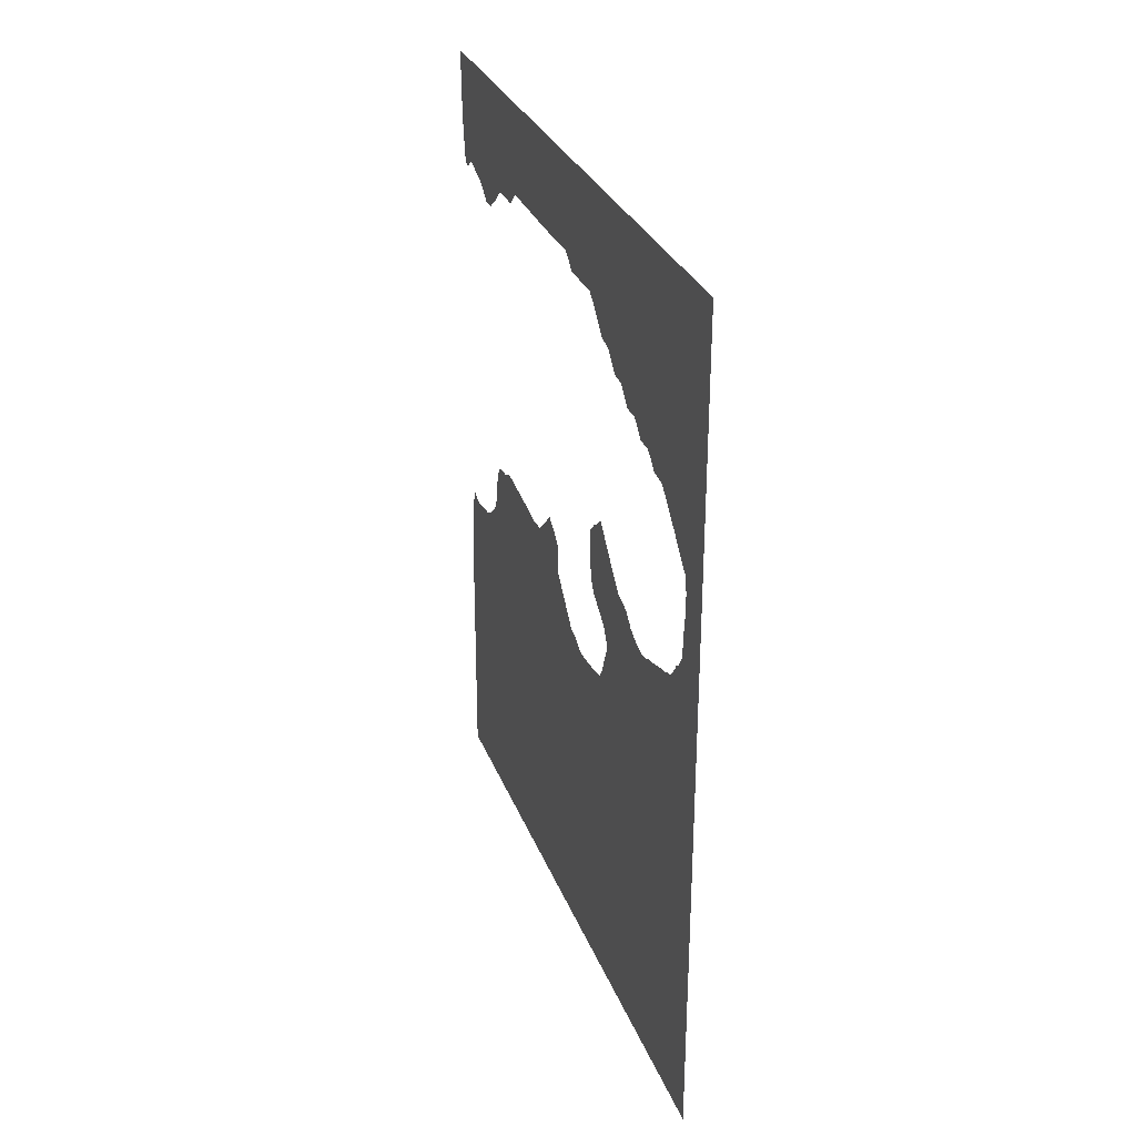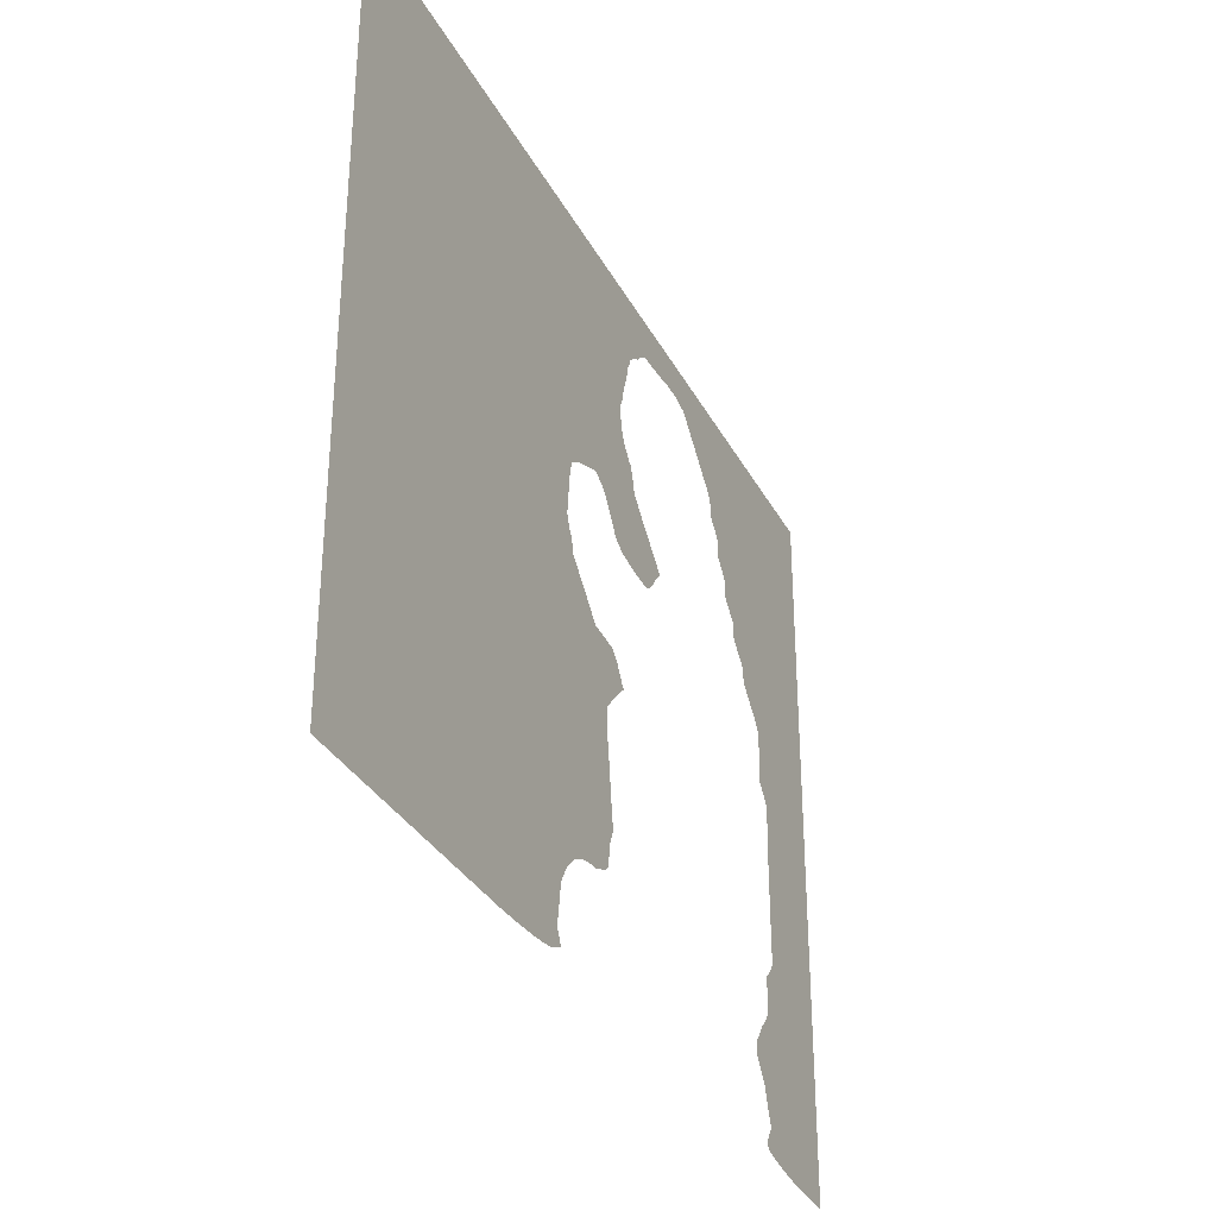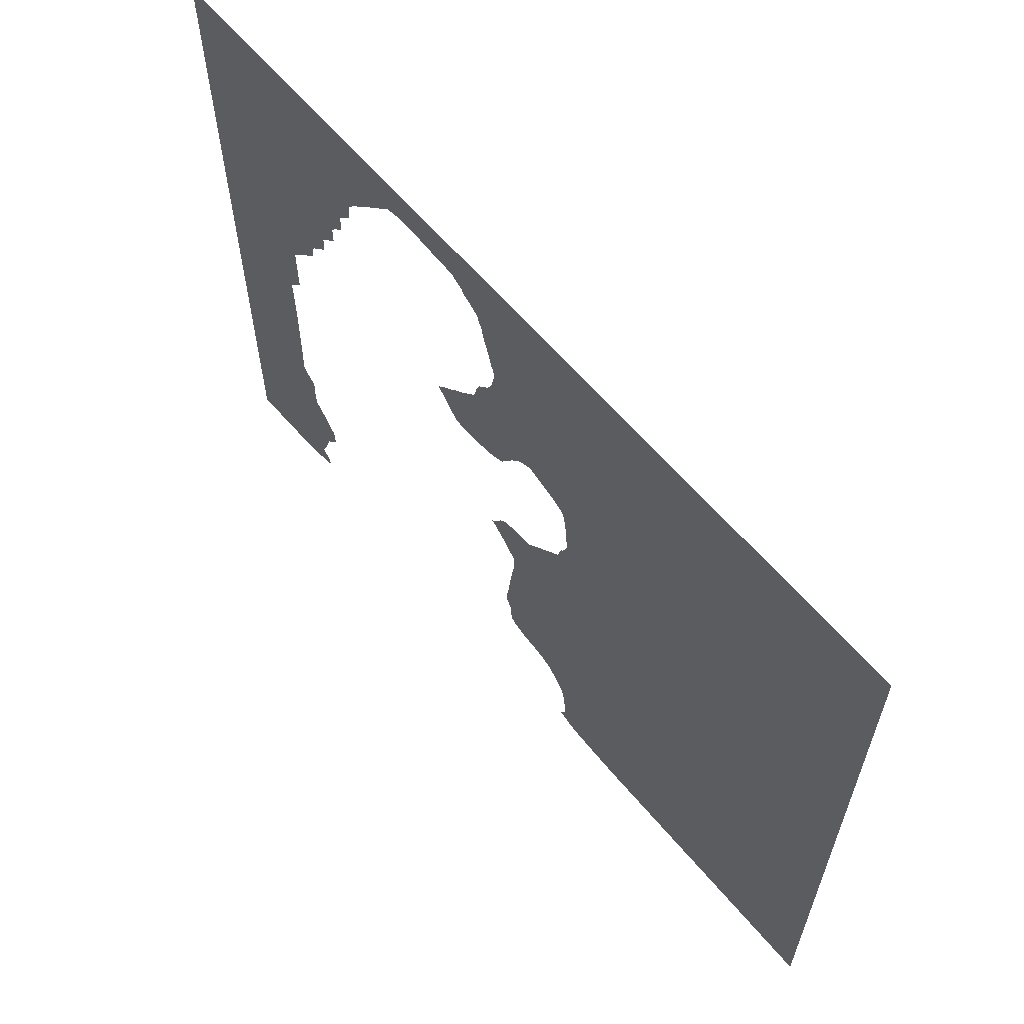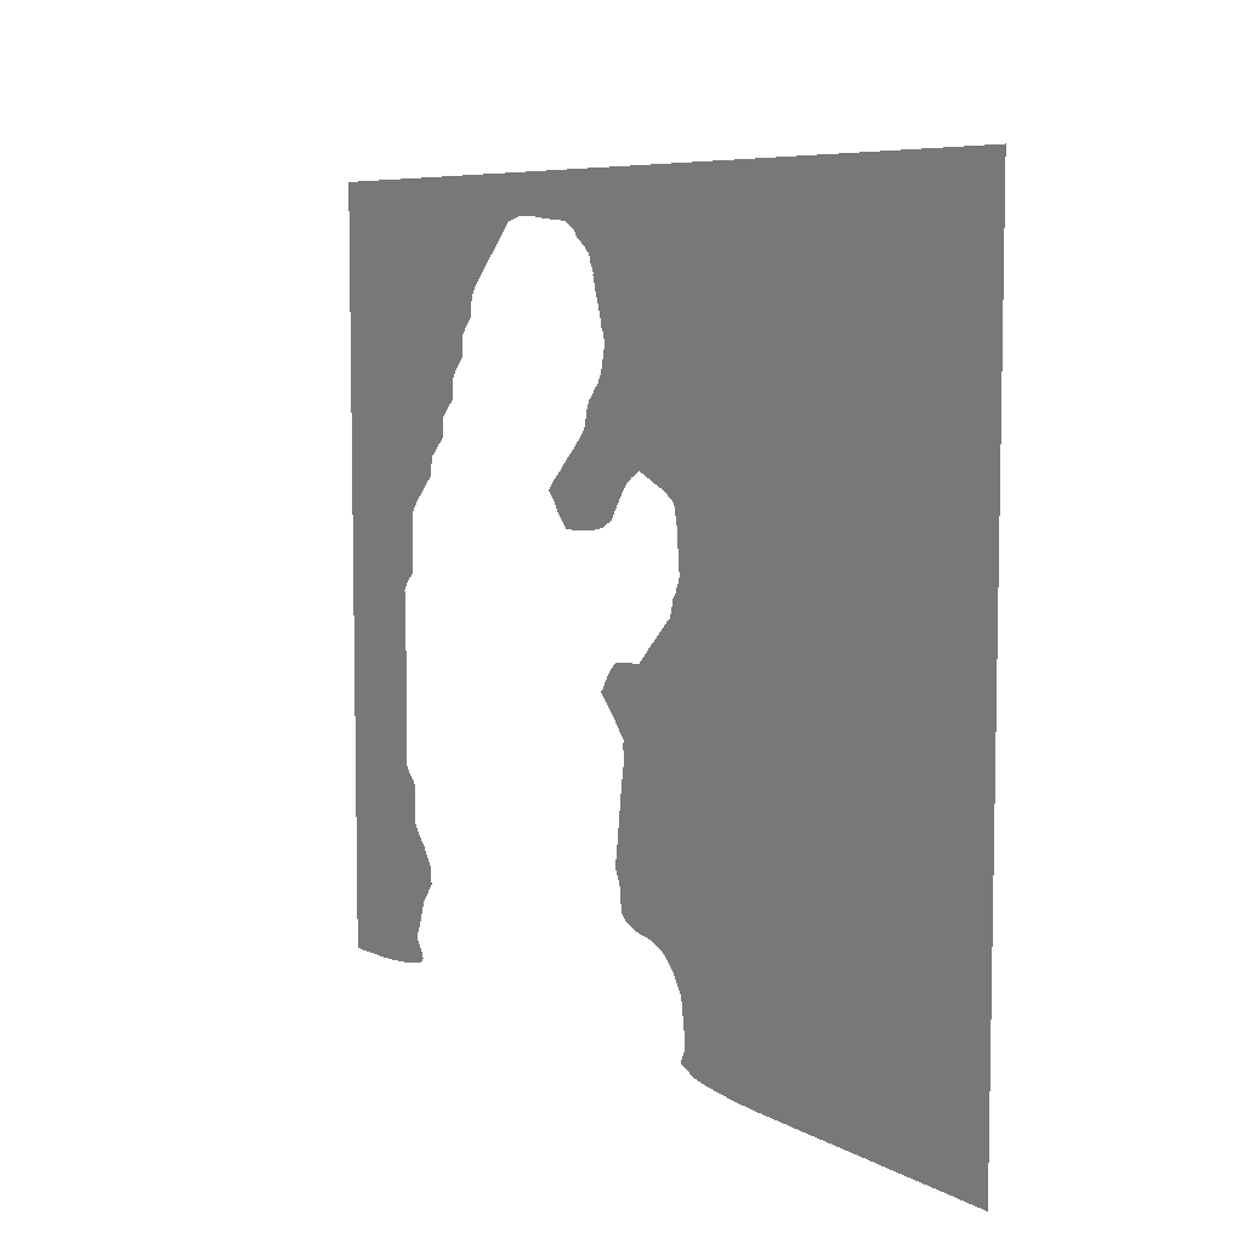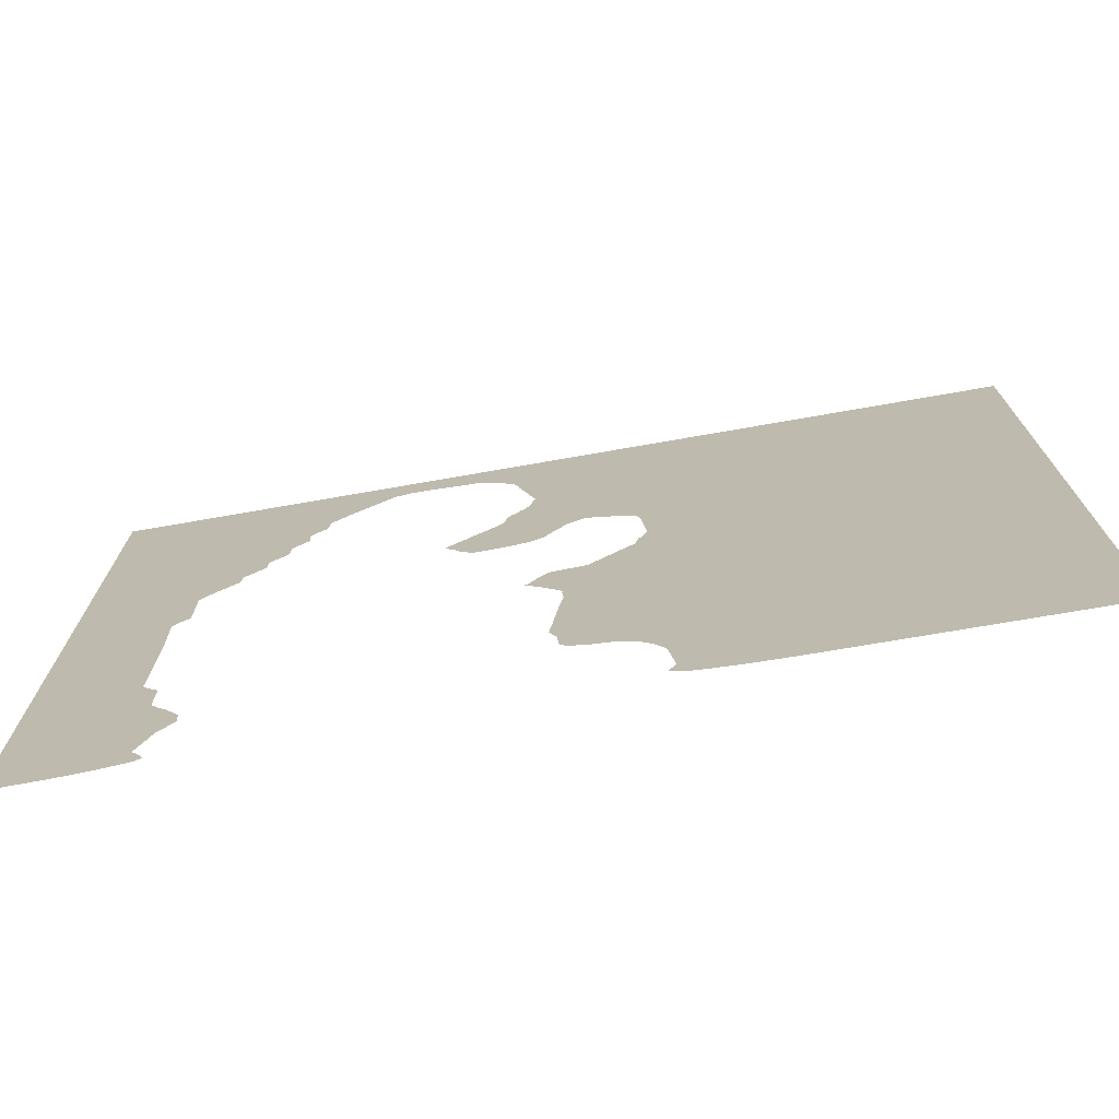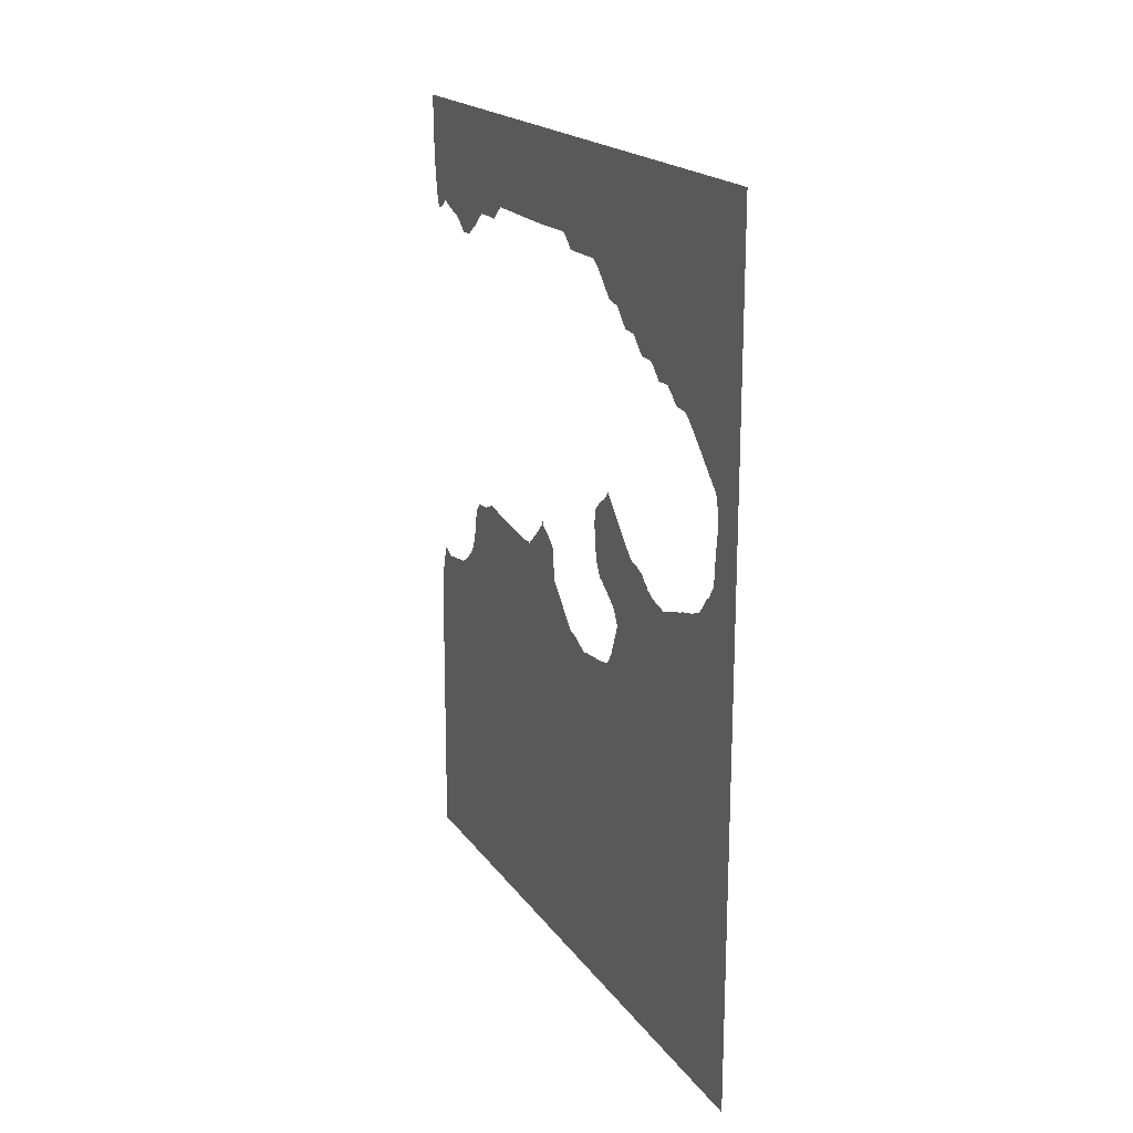
<metadata>
{"format":"obj","ext":"obj","renderer":"f3d","projection":"perspective","resolution":1024,"background":"white","views":[{"elev":30.2,"azim":161.1,"up":"+Z"},{"elev":-33.2,"azim":-155.7,"up":"+Y"},{"elev":61.8,"azim":139.9,"up":"+Y"},{"elev":7.1,"azim":146.1,"up":"+Y"},{"elev":-73.4,"azim":99.9,"up":"+Y"},{"elev":19.2,"azim":155.2,"up":"+Z"}]}
</metadata>
<code>
v 17.1 10.14 50.8
v 17.1 10.22 48
v 17.1 10.28 47
v 17.1 10.37 46.1
v 17.1 10.37 46
v 17.1 10.52 45.1
v 17.1 10.53 45
v 17.1 10.7 44.1
v 17.1 10.72 44
v 17.1 11 43.73
v 17.1 11.49 43.97
v 17.1 11.52 44
v 17.1 11.59 44.06
v 17.1 12 44.36
v 17.1 12.1 44.31
v 17.1 12.89 44
v 17.1 13 43.96
v 17.1 13 43.96
v 17.1 14 43.63
v 17.1 14.84 43
v 17.1 15 42.84
v 17.1 15.1 42.81
v 17.1 16 42.87
v 17.1 16.13 43
v 17.1 17 43.58
v 17.1 17.42 44
v 17.1 17.46 44.04
v 17.1 18 44.42
v 17.1 18.1 44.42
v 17.1 19 44.45
v 17.1 19.1 44.45
v 17.1 20 44.42
v 17.1 20.58 45
v 17.1 20.61 45.03
v 17.1 21 45.29
v 17.1 26 45.23
v 17.1 26.1 45.23
v 17.1 27 45.23
v 17.1 27.1 45.23
v 17.1 30 45.3
v 17.1 30.43 45
v 17.1 31 44.43
v 17.1 34 44.46
v 17.1 34.59 44
v 17.1 35 43.59
v 17.1 35.05 43.53
v 17.1 36 42.57
v 17.1 36.1 42.55
v 17.1 37 42.38
v 17.1 37.33 42
v 17.1 38 41.33
v 17.1 39 41.26
v 17.1 39.02 41.24
v 17.1 40 40.26
v 17.1 41 40.26
v 17.1 41.03 40.24
v 17.1 41.36 40
v 17.1 42 39.36
v 17.1 43 39.38
v 17.1 43.5 39
v 17.1 44 38.5
v 17.1 44.1 38.49
v 17.1 45 38.42
v 17.1 45.05 38.39
v 17.1 45.55 38
v 17.1 46 37.55
v 17.1 46.04 37.5
v 17.1 47.04 36.49
v 17.1 47.5 36
v 17.1 48.5 35
v 17.1 48.73 34.1
v 17.1 48.74 34
v 17.1 48.74 33.1
v 17.1 48.75 33
v 17.1 48.63 32
v 17.1 48.54 31
v 17.1 48.48 30
v 17.1 48.43 29.93
v 17.1 48 29.24
v 17.1 47.67 29.03
v 17.1 47.65 29
v 17.1 47.63 28.9
v 17.1 47.24 28.37
v 17.1 47 28.1
v 17.1 46.84 28
v 17.1 46.62 27.95
v 17.1 46.1 27.7
v 17.1 46 27.73
v 17.1 45.1 27.46
v 17.1 45 27.41
v 17.1 44.1 27.13
v 17.1 44 27.11
v 17.1 43.59 27.01
v 17.1 43.58 27
v 17.1 43.49 26.93
v 17.1 43 26.78
v 17.1 42.9 26.77
v 17.1 41.88 27
v 17.1 41.68 27.05
v 17.1 41 27.4
v 17.1 40.95 27.53
v 17.1 40.45 27.9
v 17.1 40.43 28
v 17.1 40.03 28.18
v 17.1 40 28.21
v 17.1 39.1 28.44
v 17.1 39 28.46
v 17.1 38.95 28.51
v 17.1 38.43 29
v 17.1 38 29.43
v 17.1 37.49 30
v 17.1 37 30.49
v 17.1 36.55 31
v 17.1 36 31.55
v 17.1 35.45 31
v 17.1 35.41 30.97
v 17.1 35 30.71
v 17.1 34.29 30
v 17.1 34.28 29
v 17.1 34.36 28
v 17.1 34.53 27.1
v 17.1 34.55 27
v 17.1 34.95 26.23
v 17.1 35 26.18
v 17.1 35.08 26.13
v 17.1 35.33 26
v 17.1 35.98 25.54
v 17.1 36 25.52
v 17.1 36.1 25.46
v 17.1 36.72 25
v 17.1 37 24.59
v 17.1 37.21 24.19
v 17.1 37.26 24.1
v 17.1 37.34 24
v 17.1 36.95 23
v 17.1 36.89 22.86
v 17.1 36.55 22
v 17.1 36.53 21.96
v 17.1 36.1 21.31
v 17.1 36 21.26
v 17.1 35.1 21.06
v 17.1 33.1 20.87
v 17.1 33 20.83
v 17.1 32.9 20.84
v 17.1 32.65 20.92
v 17.1 32.5 21
v 17.1 32 21.19
v 17.1 31.96 21.26
v 17.1 31.9 21.32
v 17.1 31 21.55
v 17.1 30.6 22
v 17.1 30 22.6
v 17.1 29.64 23
v 17.1 29 23.64
v 17.1 28.96 23.68
v 17.1 28.66 24
v 17.1 28.65 24.1
v 17.1 28.59 25
v 17.1 28.5 25.9
v 17.1 28.4 26
v 17.1 28 26.4
v 17.1 27.39 26.8
v 17.1 27.04 27
v 17.1 27 27.23
v 17.1 26.91 27
v 17.1 26 26.08
v 17.1 25.9 26
v 17.1 25 25.23
v 17.1 24.74 25.27
v 17.1 24 25.21
v 17.1 23.85 25.24
v 17.1 23 25.38
v 17.1 22.89 25.4
v 17.1 22 25.51
v 17.1 21.98 25.51
v 17.1 21.9 25.53
v 17.1 20.1 25.74
v 17.1 20 25.77
v 17.1 19.1 25.88
v 17.1 19 25.9
v 17.1 18.1 25.51
v 17.1 18 25.53
v 17.1 17.1 25.42
v 17.1 17 25.42
v 17.1 16.66 25.08
v 17.1 16.63 25
v 17.1 16.29 24.1
v 17.1 16.28 24
v 17.1 16.16 23.1
v 17.1 16.13 23
v 17.1 16.11 22.9
v 17.1 16 22.56
v 17.1 15.71 21.98
v 17.1 15.68 21.9
v 17.1 15.07 21.3
v 17.1 15 21.23
v 17.1 14.55 20.93
v 17.1 14.05 20.64
v 17.1 14 20.61
v 17.1 12 20.31
v 17.1 11.73 20.3
v 17.1 11 20.68
v 17.1 10.73 20
v 17.1 10.67 19.94
v 17.1 10.63 19.9
v 17.1 10.47 19
v 17.1 10.38 18.1
v 17.1 10.36 18
v 17.1 10.3 17.1
v 17.1 10.29 17
v 17.1 10.25 16.1
v 17.1 10.25 16
v 17.1 10.21 15
v 17.1 10.07 2.399e-23
v 17.1 50.8 -7.172e-22
v 17.1 50.8 50.8
f 5 4 14
f 13 12 8
f 14 7 6
f 7 13 8
f 14 13 7
f 9 8 11
f 11 8 12
f 11 10 9
f 16 3 2
f 18 17 19
f 5 14 6
f 4 3 14
f 17 16 2
f 14 3 15
f 15 3 16
f 19 17 2
f 25 19 26
f 22 20 24
f 22 21 20
f 23 22 24
f 24 20 19
f 30 35 34
f 1 39 37
f 25 24 19
f 33 32 31
f 26 19 27
f 27 19 28
f 33 30 34
f 28 19 2
f 1 28 2
f 33 31 30
f 1 36 35
f 1 37 36
f 30 29 35
f 35 29 28
f 1 35 28
f 101 100 102
f 39 38 37
f 117 112 119
f 1 40 39
f 1 216 40
f 40 43 41
f 41 43 42
f 119 118 117
f 40 216 43
f 43 216 44
f 44 49 45
f 45 49 46
f 46 48 47
f 46 49 48
f 44 216 49
f 49 52 50
f 50 52 51
f 49 216 52
f 52 55 53
f 53 55 54
f 52 216 55
f 55 59 56
f 56 59 57
f 57 59 58
f 55 216 59
f 59 63 60
f 60 62 61
f 60 63 62
f 59 216 63
f 63 216 64
f 64 216 65
f 65 216 66
f 66 216 67
f 67 216 68
f 68 216 69
f 69 216 70
f 102 106 104
f 70 216 71
f 71 216 72
f 72 74 73
f 72 216 74
f 74 77 76
f 75 74 76
f 74 215 77
f 74 216 215
f 78 77 79
f 79 77 215
f 80 82 81
f 80 79 82
f 82 79 83
f 83 215 84
f 83 79 215
f 215 140 139
f 86 85 87
f 96 138 137
f 88 87 89
f 89 87 90
f 138 95 139
f 97 136 135
f 92 94 93
f 92 95 94
f 92 91 95
f 98 134 99
f 98 97 134
f 100 131 102
f 109 127 126
f 121 110 126
f 109 126 110
f 123 122 125
f 119 112 111
f 102 104 103
f 107 129 108
f 106 105 104
f 120 110 121
f 126 122 121
f 116 113 112
f 165 163 162
f 113 115 114
f 160 158 161
f 116 112 117
f 115 113 116
f 119 111 120
f 120 111 110
f 124 123 125
f 125 122 126
f 109 129 127
f 109 108 129
f 128 127 129
f 129 107 130
f 130 107 106
f 131 130 106
f 102 131 106
f 100 132 131
f 134 133 132
f 100 134 132
f 100 99 134
f 134 97 135
f 97 137 136
f 97 96 137
f 96 95 138
f 95 215 139
f 95 91 215
f 215 91 90
f 87 215 90
f 85 215 87
f 140 215 141
f 215 144 143
f 142 141 143
f 198 197 213
f 194 196 195
f 181 177 189
f 146 145 147
f 149 147 150
f 214 213 150
f 160 159 158
f 149 148 147
f 169 168 170
f 181 180 179
f 153 155 154
f 168 155 153
f 157 156 168
f 168 156 155
f 157 167 158
f 168 167 157
f 161 166 162
f 166 165 162
f 164 163 165
f 158 166 161
f 158 167 166
f 170 168 153
f 170 153 152
f 151 170 152
f 194 171 170
f 177 176 192
f 191 189 177
f 192 191 177
f 189 188 181
f 174 176 175
f 182 187 186
f 187 181 188
f 181 179 178
f 177 181 178
f 181 187 182
f 183 186 185
f 183 182 186
f 185 184 183
f 189 191 190
f 174 192 176
f 174 193 192
f 174 194 193
f 174 173 194
f 194 173 172
f 171 194 172
f 170 151 194
f 194 151 150
f 194 150 196
f 199 198 213
f 210 199 211
f 208 200 199
f 209 208 199
f 200 208 207
f 201 206 203
f 204 206 205
f 204 203 206
f 201 200 206
f 202 201 203
f 200 207 206
f 209 199 210
f 199 212 211
f 199 213 212
f 197 196 213
f 213 196 150
f 214 150 147
f 145 214 147
f 145 144 214
f 214 144 215
f 215 143 141
f 84 215 85

</code>
